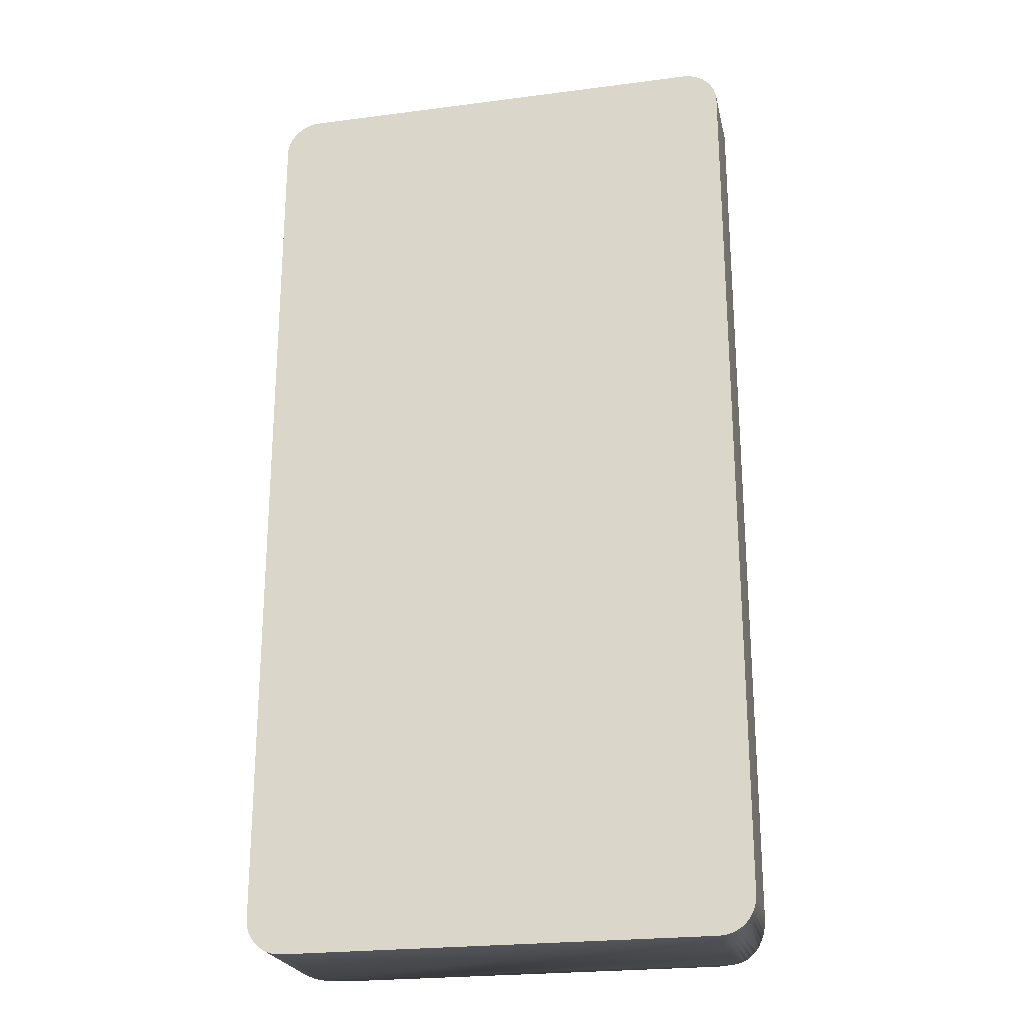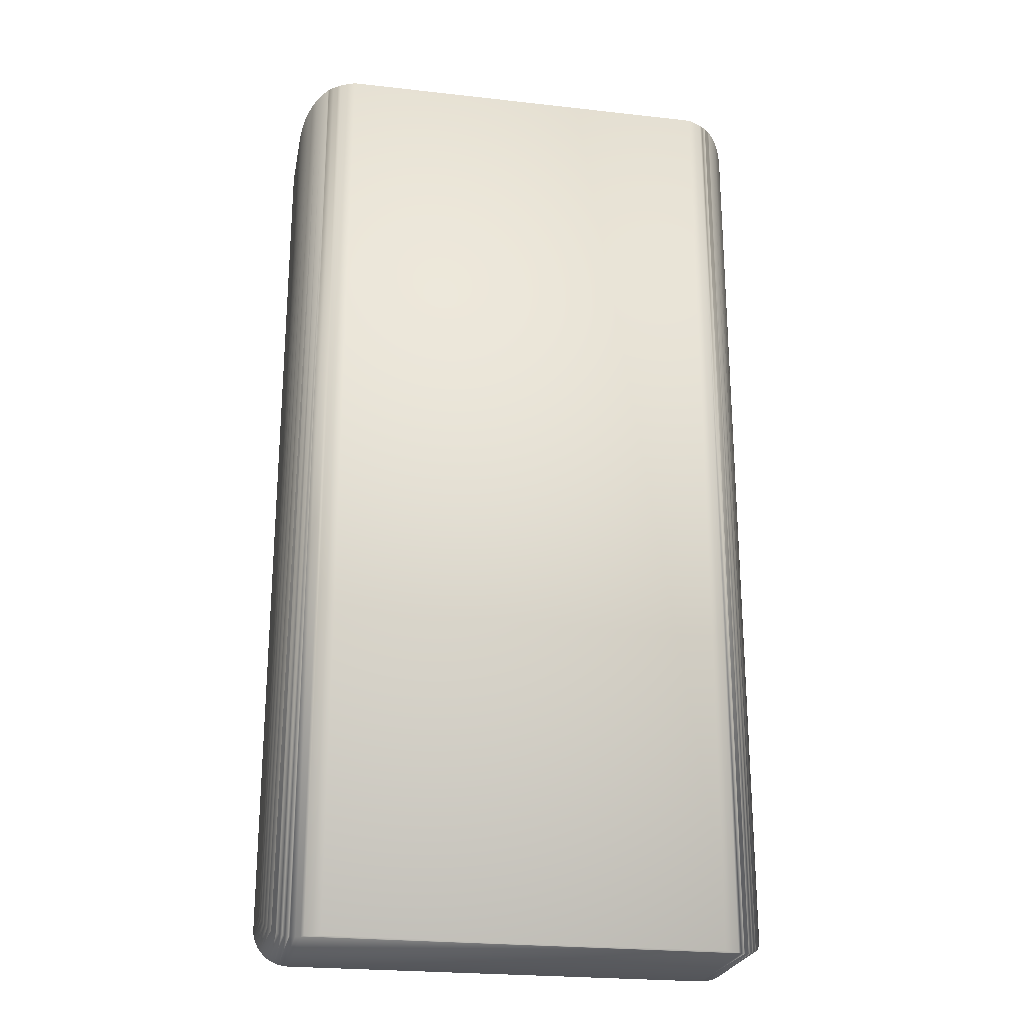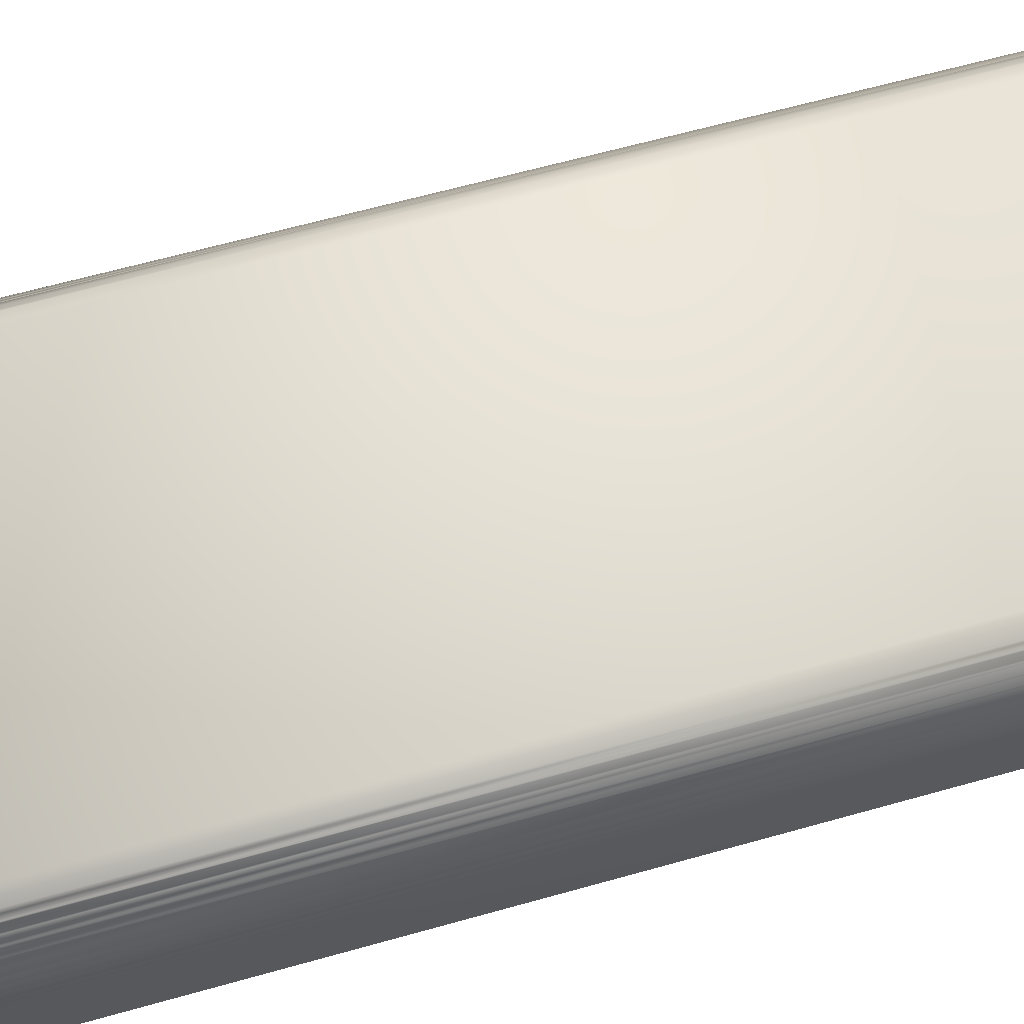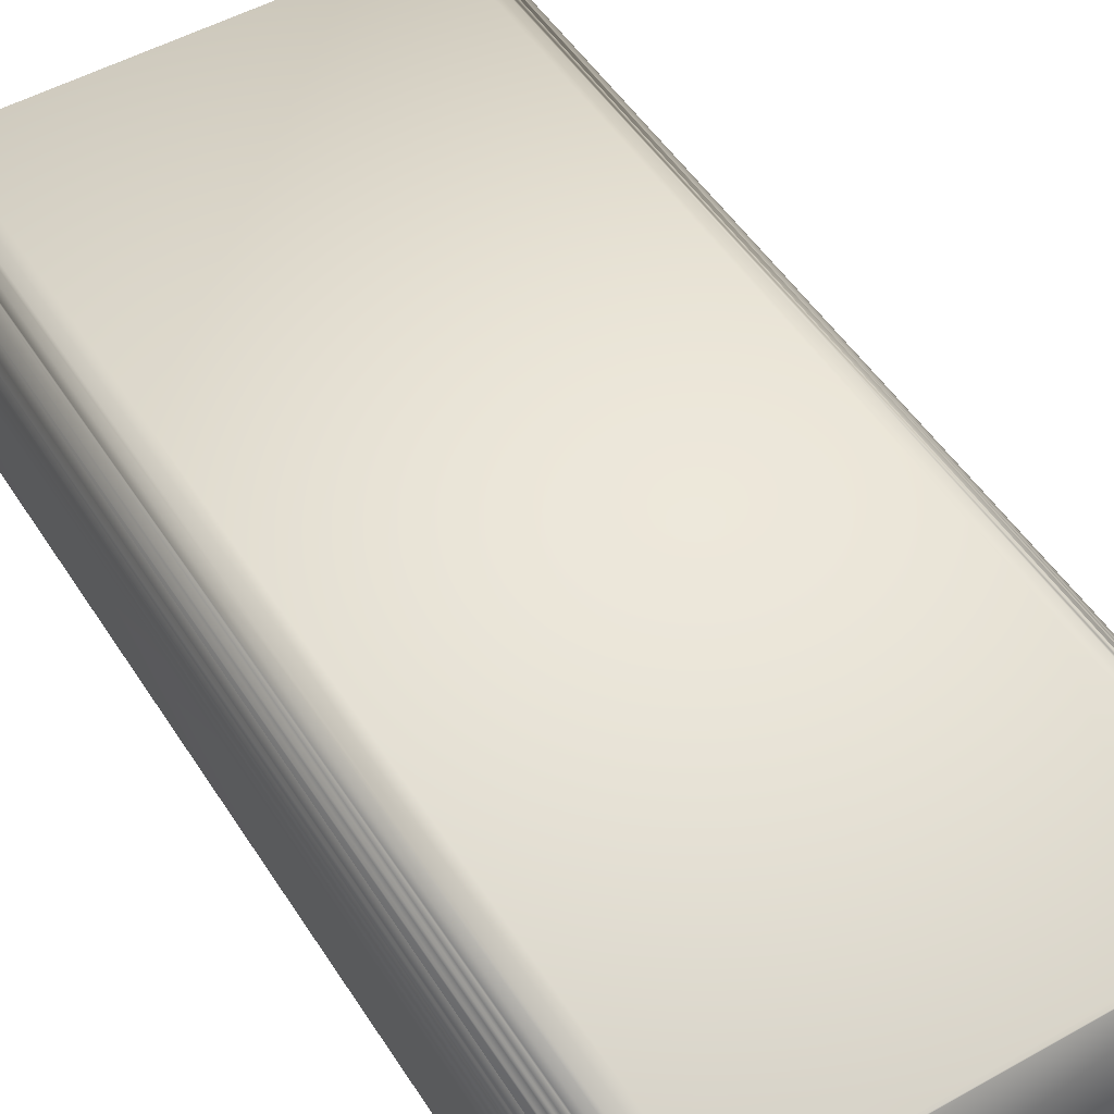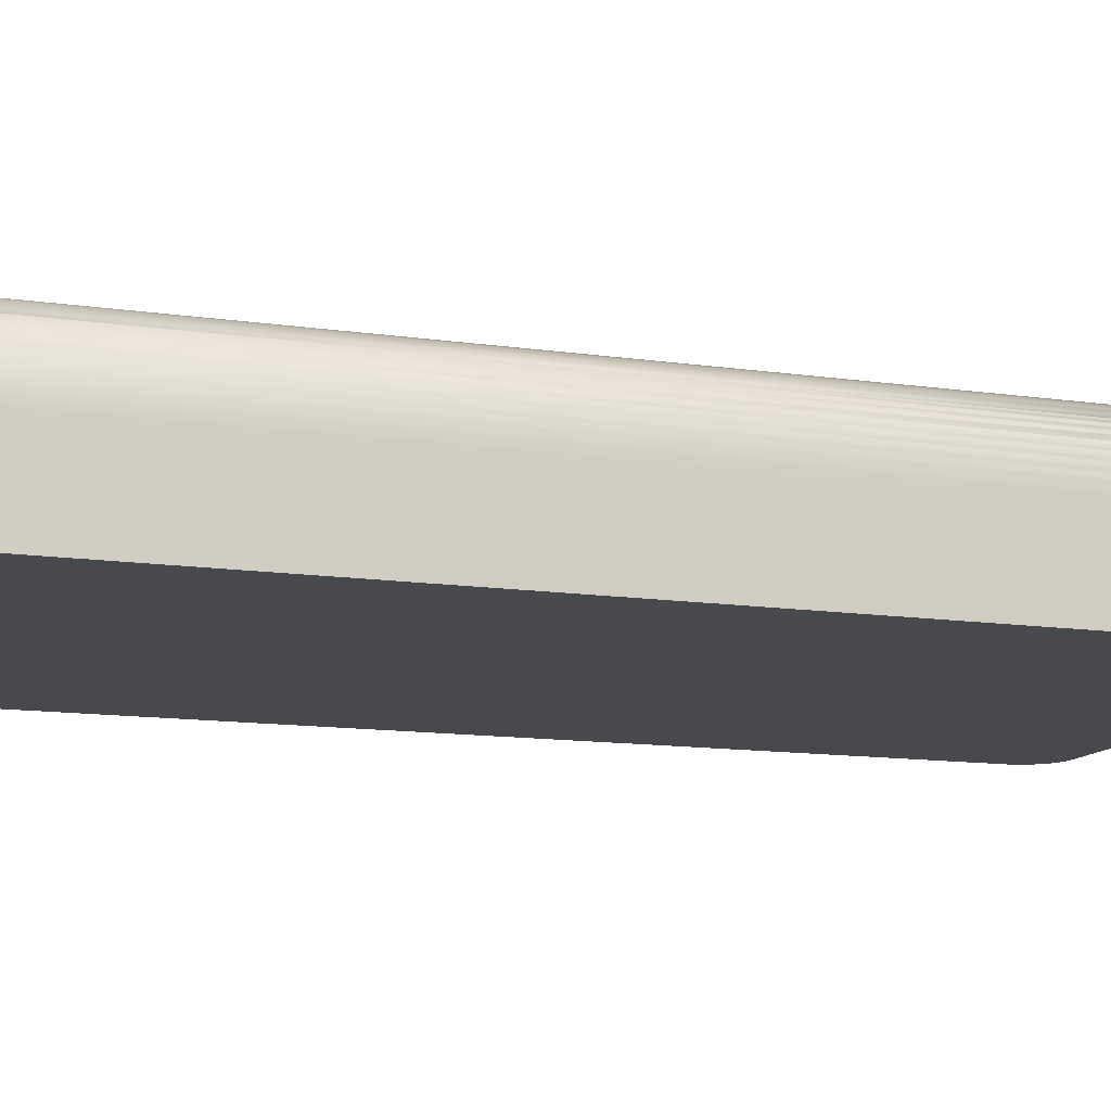
<metadata>
{"format":"obj","ext":"obj","renderer":"f3d","projection":"perspective","resolution":1024,"background":"white","views":[{"elev":-23.5,"azim":-167.7,"up":"+Y"},{"elev":-24.1,"azim":-10.6,"up":"+Y"},{"elev":64.2,"azim":74.2,"up":"+Z"},{"elev":50.4,"azim":-31.6,"up":"+Z"},{"elev":-12.0,"azim":-109.7,"up":"+Z"}]}
</metadata>
<code>
v 0.2265 -0.4076 -0.07028
v 0.2268 0.4091 -0.07028
v 0.2268 -0.4033 -0.07028
v 0.2265 0.4134 -0.07028
v 0.2268 -0.4033 0.000186
v 0.2265 -0.4076 0.005719
v 0.2256 0.4178 -0.07028
v 0.2268 0.4091 0.000186
v 0.2264 -0.4082 0.007833
v 0.2256 -0.4119 -0.07028
v 0.2265 0.4134 0.005719
v 0.2264 0.414 0.007833
v 0.2256 -0.4119 0.0126
v 0.2243 -0.416 -0.07028
v 0.2252 0.419 0.0154
v 0.2252 -0.4132 0.0154
v 0.2243 -0.416 0.01907
v 0.2243 0.4218 -0.07028
v 0.2256 0.4178 0.0126
v 0.2233 -0.418 0.02281
v 0.2223 0.4257 -0.07028
v 0.2233 0.4238 0.02281
v 0.2223 -0.4199 0.02531
v 0.2223 -0.4199 -0.07028
v 0.2243 0.4218 0.01907
v 0.2206 0.4284 0.02998
v 0.2199 -0.4235 -0.07028
v 0.2206 -0.4225 0.02998
v 0.2223 0.4257 0.02531
v 0.2199 0.4294 -0.07028
v 0.2172 0.4324 0.03684
v 0.2199 -0.4235 0.03131
v 0.2171 -0.4268 -0.07028
v 0.2199 0.4294 0.03131
v 0.2172 -0.4266 0.03684
v 0.2171 0.4326 -0.07028
v 0.2138 -0.4296 -0.07028
v 0.2138 0.4354 -0.07028
v 0.2131 0.4359 0.04331
v 0.2138 -0.4296 0.04218
v 0.2138 0.4354 0.04218
v 0.2102 -0.432 -0.07028
v 0.2131 -0.4301 0.04331
v 0.2102 0.4379 -0.07028
v 0.2084 0.4387 0.04933
v 0.2102 0.4379 0.047
v 0.2102 -0.432 0.047
v 0.2063 -0.4339 -0.07028
v 0.2063 0.4398 -0.07028
v 0.2084 -0.4329 0.04933
v 0.2022 -0.4353 -0.07028
v 0.2031 0.4409 0.05484
v 0.2063 0.4398 0.05146
v 0.2063 -0.4339 0.05146
v 0.2022 0.4412 -0.07028
v 0.2031 -0.4351 0.05484
v 0.1979 -0.4361 -0.07028
v 0.2022 -0.4353 0.05555
v 0.1979 0.442 -0.07028
v 0.2022 0.4412 0.05555
v 0.1979 -0.4361 0.05913
v 0.1936 -0.4365 -0.07028
v 0.1979 0.442 0.05913
v 0.1936 0.4423 -0.07028
v 0.1972 -0.4362 0.05978
v -0.196 -0.4365 -0.07028
v 0.1972 0.442 0.05978
v 0.1936 -0.4365 0.0622
v -0.196 0.4423 -0.07028
v 0.1936 0.4423 0.0622
v -0.196 -0.4365 0.0622
v -0.2003 -0.4361 -0.07028
v 0.1909 0.4423 0.06408
v 0.1909 -0.4365 0.06408
v -0.2003 -0.4361 0.05913
v -0.2003 0.442 -0.07028
v -0.196 0.4423 0.0622
v -0.1933 0.4423 0.06408
v -0.1933 -0.4365 0.06408
v -0.2003 0.442 0.05913
v -0.2047 -0.4353 0.05555
v -0.2047 -0.4353 -0.07028
v -0.1865 0.4423 0.06772
v 0.1841 0.4423 0.06772
v 0.1841 -0.4365 0.06772
v -0.2047 0.4412 0.05555
v -0.2047 0.4412 -0.07028
v -0.1865 -0.4365 0.06772
v -0.2055 -0.4351 0.05484
v -0.2055 0.4409 0.05484
v -0.2087 -0.4339 -0.07028
v -0.1794 0.4423 0.07065
v -0.1794 -0.4365 0.07065
v 0.177 0.4423 0.07065
v 0.177 -0.4365 0.07065
v -0.2087 -0.4339 0.05146
v -0.2087 0.4398 -0.07028
v -0.2087 0.4398 0.05146
v -0.2108 -0.4329 0.04933
v -0.2126 -0.432 -0.07028
v -0.2108 0.4387 0.04933
v -0.2126 -0.432 0.047
v -0.2126 0.4379 -0.07028
v -0.2155 -0.4301 0.04331
v -0.2163 -0.4296 -0.07028
v -0.2126 0.4379 0.047
v -0.2163 -0.4296 0.04218
v -0.2163 0.4354 -0.07028
v -0.2155 0.4359 0.04331
v -0.2195 -0.4268 0.03702
v -0.2195 -0.4268 -0.07028
v -0.2163 0.4354 0.04218
v -0.2195 0.4326 -0.07028
v -0.2196 0.4324 0.03684
v -0.2196 -0.4266 0.03684
v -0.2223 -0.4235 -0.07028
v -0.2223 0.4294 -0.07028
v -0.2223 -0.4235 0.03131
v -0.2247 -0.4199 -0.07028
v -0.2223 0.4294 0.03131
v -0.223 -0.4225 0.02998
v -0.2247 0.4257 -0.07028
v -0.223 0.4284 0.02998
v -0.2247 -0.4199 0.02531
v -0.2267 -0.416 -0.07028
v -0.2257 -0.418 0.02281
v -0.2267 0.4218 -0.07028
v -0.2247 0.4257 0.02531
v -0.2267 -0.416 0.01907
v -0.228 -0.4119 -0.07028
v -0.2257 0.4238 0.02281
v -0.228 0.4178 -0.07028
v -0.2267 0.4218 0.01907
v -0.2276 -0.4132 0.0154
v -0.2289 -0.4076 -0.07028
v -0.2276 0.419 0.0154
v -0.228 -0.4119 0.0126
v -0.2288 -0.4082 0.007833
v -0.2289 0.4134 -0.07028
v -0.228 0.4178 0.0126
v -0.2289 -0.4076 0.005719
v -0.2292 0.4091 -0.07028
v -0.2288 0.414 0.007833
v -0.2292 -0.4033 0.000186
v -0.2292 -0.4033 -0.07028
v -0.2289 0.4134 0.005719
v -0.2292 0.4091 0.000186
g mesh1_mesh1-geometry
f 1 2 3
f 2 1 4
f 2 5 3
f 3 6 1
f 4 1 7
f 4 8 2
f 5 2 8
f 6 3 5
f 9 1 6
f 7 1 10
f 7 11 4
f 8 4 11
f 12 5 8
f 12 6 5
f 13 1 9
f 6 12 9
f 1 13 10
f 7 10 14
f 11 7 12
f 12 8 11
f 15 13 9
f 15 9 12
f 16 10 13
f 10 17 14
f 7 14 18
f 12 7 19
f 13 15 16
f 15 12 19
f 17 10 16
f 20 14 17
f 18 14 21
f 18 19 7
f 22 16 15
f 19 18 15
f 22 17 16
f 23 14 20
f 17 22 20
f 21 14 24
f 21 25 18
f 22 15 25
f 15 18 25
f 14 23 24
f 26 23 20
f 26 20 22
f 21 24 27
f 25 21 22
f 28 24 23
f 23 26 28
f 26 22 29
f 28 27 24
f 21 27 30
f 22 21 29
f 31 28 26
f 29 30 26
f 27 28 32
f 30 27 33
f 30 29 21
f 31 32 28
f 31 26 34
f 26 30 34
f 35 27 32
f 27 35 33
f 30 33 36
f 32 31 35
f 34 36 31
f 36 34 30
f 35 37 33
f 36 33 38
f 39 35 31
f 38 31 36
f 37 35 40
f 38 33 37
f 39 40 35
f 39 31 41
f 31 38 41
f 40 42 37
f 38 37 42
f 40 39 43
f 44 39 41
f 44 41 38
f 43 42 40
f 38 42 44
f 45 43 39
f 39 44 46
f 42 43 47
f 44 42 48
f 45 47 43
f 45 39 46
f 49 46 44
f 47 48 42
f 44 48 49
f 47 45 50
f 49 45 46
f 50 48 47
f 49 48 51
f 52 50 45
f 45 49 53
f 48 50 54
f 54 51 48
f 49 51 55
f 52 54 50
f 52 45 53
f 55 53 49
f 56 51 54
f 55 51 57
f 54 52 56
f 55 52 53
f 51 56 58
f 58 57 51
f 55 57 59
f 60 56 52
f 52 55 60
f 56 60 58
f 57 58 61
f 59 57 62
f 59 60 55
f 58 60 63
f 58 63 61
f 61 62 57
f 59 62 64
f 60 59 63
f 61 63 65
f 65 62 61
f 64 62 66
f 64 63 59
f 65 63 67
f 62 65 68
f 68 66 62
f 64 66 69
f 64 67 63
f 70 65 67
f 65 70 68
f 68 71 66
f 69 66 72
f 69 70 64
f 67 64 70
f 68 70 73
f 74 71 68
f 75 66 71
f 66 75 72
f 69 72 76
f 77 70 69
f 78 73 70
f 68 73 74
f 74 79 71
f 71 80 75
f 81 72 75
f 76 72 82
f 80 69 76
f 78 70 77
f 69 80 77
f 83 73 78
f 84 74 73
f 85 79 74
f 79 77 71
f 80 71 77
f 86 75 80
f 72 81 82
f 75 86 81
f 76 82 87
f 76 86 80
f 77 79 78
f 83 84 73
f 78 88 83
f 74 84 85
f 85 88 79
f 89 82 81
f 81 86 90
f 87 82 91
f 86 76 87
f 88 78 79
f 92 84 83
f 93 83 88
f 94 85 84
f 95 88 85
f 82 89 96
f 81 90 89
f 87 90 86
f 82 96 91
f 87 91 97
f 84 92 94
f 83 93 92
f 88 95 93
f 85 94 95
f 90 96 89
f 90 87 98
f 99 91 96
f 97 91 100
f 98 87 97
f 92 95 94
f 95 92 93
f 96 90 99
f 101 90 98
f 91 99 102
f 91 102 100
f 97 100 103
f 97 101 98
f 99 90 101
f 101 102 99
f 104 100 102
f 103 100 105
f 106 97 103
f 101 97 106
f 102 101 104
f 100 104 107
f 100 107 105
f 103 105 108
f 103 109 106
f 109 101 106
f 104 101 109
f 109 107 104
f 110 105 107
f 108 105 111
f 112 103 108
f 109 103 112
f 107 109 110
f 105 110 111
f 108 111 113
f 108 114 112
f 114 109 112
f 110 109 115
f 110 116 111
f 113 111 116
f 114 108 113
f 115 109 114
f 116 110 115
f 113 116 117
f 117 114 113
f 114 118 115
f 116 115 118
f 117 116 119
f 114 117 120
f 118 114 121
f 121 116 118
f 116 121 119
f 117 119 122
f 117 123 120
f 123 114 120
f 121 114 123
f 119 121 124
f 122 119 125
f 122 123 117
f 123 124 121
f 126 119 124
f 119 126 125
f 122 125 127
f 123 122 128
f 124 123 126
f 125 126 129
f 127 125 130
f 127 131 122
f 122 131 128
f 131 123 128
f 126 123 131
f 131 129 126
f 129 130 125
f 127 130 132
f 131 127 133
f 129 131 134
f 130 129 134
f 132 130 135
f 132 136 127
f 127 136 133
f 136 131 133
f 134 131 136
f 130 134 137
f 130 138 135
f 132 135 139
f 136 132 140
f 136 137 134
f 138 130 137
f 135 138 141
f 139 135 142
f 139 143 132
f 132 143 140
f 143 136 140
f 137 136 138
f 143 141 138
f 144 135 141
f 142 135 145
f 142 146 139
f 143 139 146
f 138 136 143
f 141 143 144
f 135 144 145
f 145 147 142
f 146 142 147
f 147 143 146
f 144 143 147
f 147 145 144
g mesh1_mesh1-geometry
f 3 2 1
f 4 1 2
f 3 5 2
f 1 6 3
f 7 1 4
f 2 8 4
f 8 2 5
f 5 3 6
f 6 1 9
f 10 1 7
f 4 11 7
f 11 4 8
f 8 5 12
f 5 6 12
f 9 1 13
f 9 12 6
f 10 13 1
f 14 10 7
f 12 7 11
f 11 8 12
f 9 13 15
f 12 9 15
f 13 10 16
f 14 17 10
f 18 14 7
f 19 7 12
f 16 15 13
f 19 12 15
f 16 10 17
f 17 14 20
f 21 14 18
f 7 19 18
f 15 16 22
f 15 18 19
f 16 17 22
f 20 14 23
f 20 22 17
f 24 14 21
f 18 25 21
f 25 15 22
f 25 18 15
f 24 23 14
f 20 23 26
f 22 20 26
f 27 24 21
f 22 21 25
f 23 24 28
f 28 26 23
f 29 22 26
f 24 27 28
f 30 27 21
f 29 21 22
f 26 28 31
f 26 30 29
f 32 28 27
f 33 27 30
f 21 29 30
f 28 32 31
f 34 26 31
f 34 30 26
f 32 27 35
f 33 35 27
f 36 33 30
f 35 31 32
f 31 36 34
f 30 34 36
f 33 37 35
f 38 33 36
f 31 35 39
f 36 31 38
f 40 35 37
f 37 33 38
f 35 40 39
f 41 31 39
f 41 38 31
f 37 42 40
f 42 37 38
f 43 39 40
f 41 39 44
f 38 41 44
f 40 42 43
f 44 42 38
f 39 43 45
f 46 44 39
f 47 43 42
f 48 42 44
f 43 47 45
f 46 39 45
f 44 46 49
f 42 48 47
f 49 48 44
f 50 45 47
f 46 45 49
f 47 48 50
f 51 48 49
f 45 50 52
f 53 49 45
f 54 50 48
f 48 51 54
f 55 51 49
f 50 54 52
f 53 45 52
f 49 53 55
f 54 51 56
f 57 51 55
f 56 52 54
f 53 52 55
f 58 56 51
f 51 57 58
f 59 57 55
f 52 56 60
f 60 55 52
f 58 60 56
f 61 58 57
f 62 57 59
f 55 60 59
f 63 60 58
f 61 63 58
f 57 62 61
f 64 62 59
f 63 59 60
f 65 63 61
f 61 62 65
f 66 62 64
f 59 63 64
f 67 63 65
f 68 65 62
f 62 66 68
f 69 66 64
f 63 67 64
f 67 65 70
f 68 70 65
f 66 71 68
f 72 66 69
f 64 70 69
f 70 64 67
f 73 70 68
f 68 71 74
f 71 66 75
f 72 75 66
f 76 72 69
f 69 70 77
f 70 73 78
f 74 73 68
f 71 79 74
f 75 80 71
f 75 72 81
f 82 72 76
f 76 69 80
f 77 70 78
f 77 80 69
f 78 73 83
f 73 74 84
f 74 79 85
f 71 77 79
f 77 71 80
f 80 75 86
f 82 81 72
f 81 86 75
f 87 82 76
f 80 86 76
f 78 79 77
f 73 84 83
f 83 88 78
f 85 84 74
f 79 88 85
f 81 82 89
f 90 86 81
f 91 82 87
f 87 76 86
f 79 78 88
f 83 84 92
f 88 83 93
f 84 85 94
f 85 88 95
f 96 89 82
f 89 90 81
f 86 90 87
f 91 96 82
f 97 91 87
f 94 92 84
f 92 93 83
f 93 95 88
f 95 94 85
f 89 96 90
f 98 87 90
f 96 91 99
f 100 91 97
f 97 87 98
f 94 95 92
f 93 92 95
f 99 90 96
f 98 90 101
f 102 99 91
f 100 102 91
f 103 100 97
f 98 101 97
f 101 90 99
f 99 102 101
f 102 100 104
f 105 100 103
f 103 97 106
f 106 97 101
f 104 101 102
f 107 104 100
f 105 107 100
f 108 105 103
f 106 109 103
f 106 101 109
f 109 101 104
f 104 107 109
f 107 105 110
f 111 105 108
f 108 103 112
f 112 103 109
f 110 109 107
f 111 110 105
f 113 111 108
f 112 114 108
f 112 109 114
f 115 109 110
f 111 116 110
f 116 111 113
f 113 108 114
f 114 109 115
f 115 110 116
f 117 116 113
f 113 114 117
f 115 118 114
f 118 115 116
f 119 116 117
f 120 117 114
f 121 114 118
f 118 116 121
f 119 121 116
f 122 119 117
f 120 123 117
f 120 114 123
f 123 114 121
f 124 121 119
f 125 119 122
f 117 123 122
f 121 124 123
f 124 119 126
f 125 126 119
f 127 125 122
f 128 122 123
f 126 123 124
f 129 126 125
f 130 125 127
f 122 131 127
f 128 131 122
f 128 123 131
f 131 123 126
f 126 129 131
f 125 130 129
f 132 130 127
f 133 127 131
f 134 131 129
f 134 129 130
f 135 130 132
f 127 136 132
f 133 136 127
f 133 131 136
f 136 131 134
f 137 134 130
f 135 138 130
f 139 135 132
f 140 132 136
f 134 137 136
f 137 130 138
f 141 138 135
f 142 135 139
f 132 143 139
f 140 143 132
f 140 136 143
f 138 136 137
f 138 141 143
f 141 135 144
f 145 135 142
f 139 146 142
f 146 139 143
f 143 136 138
f 144 143 141
f 145 144 135
f 142 147 145
f 147 142 146
f 146 143 147
f 147 143 144
f 144 145 147

</code>
